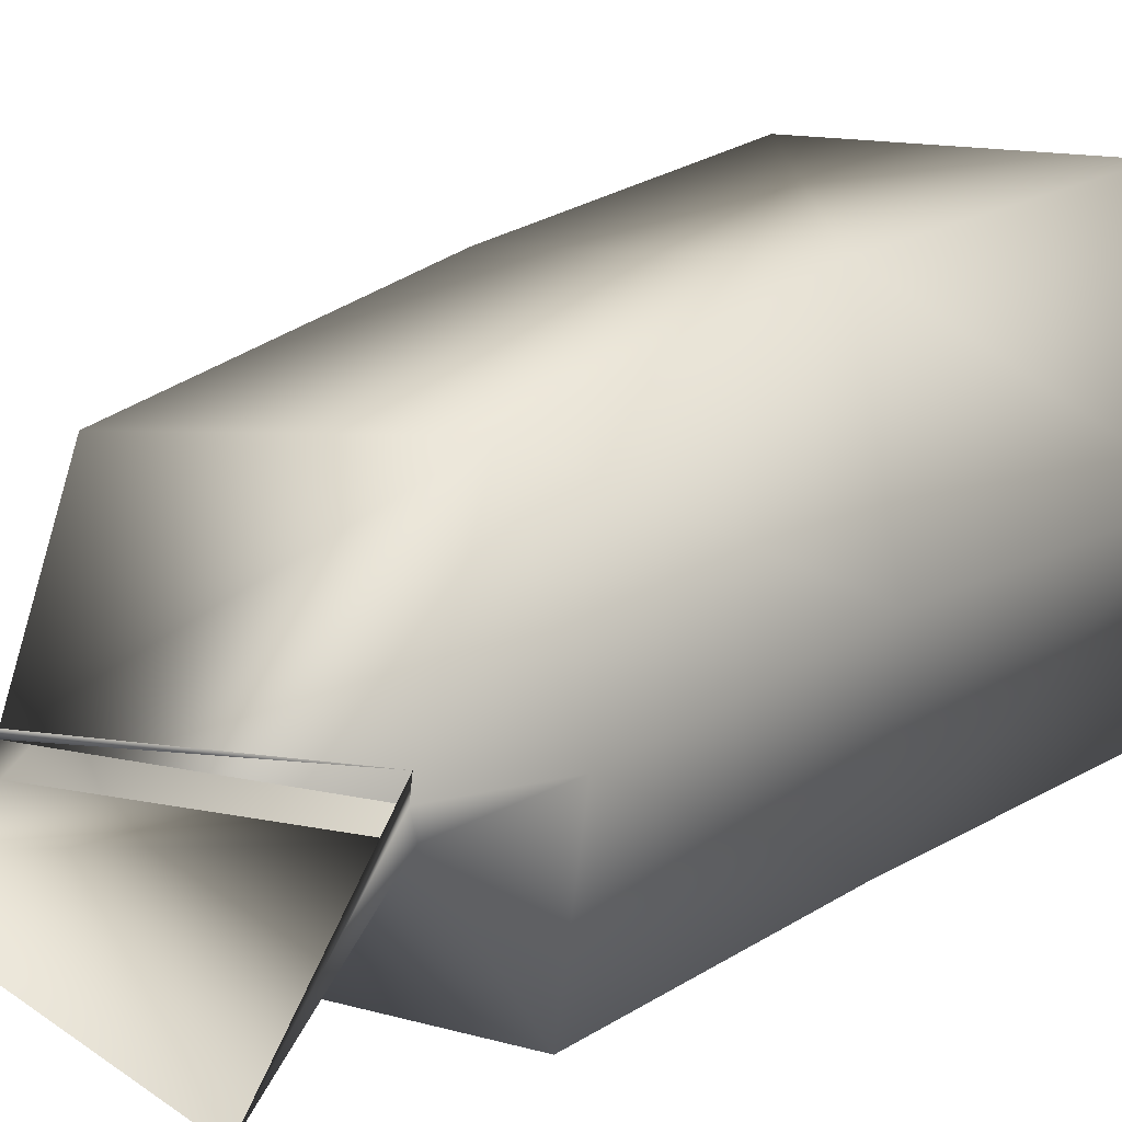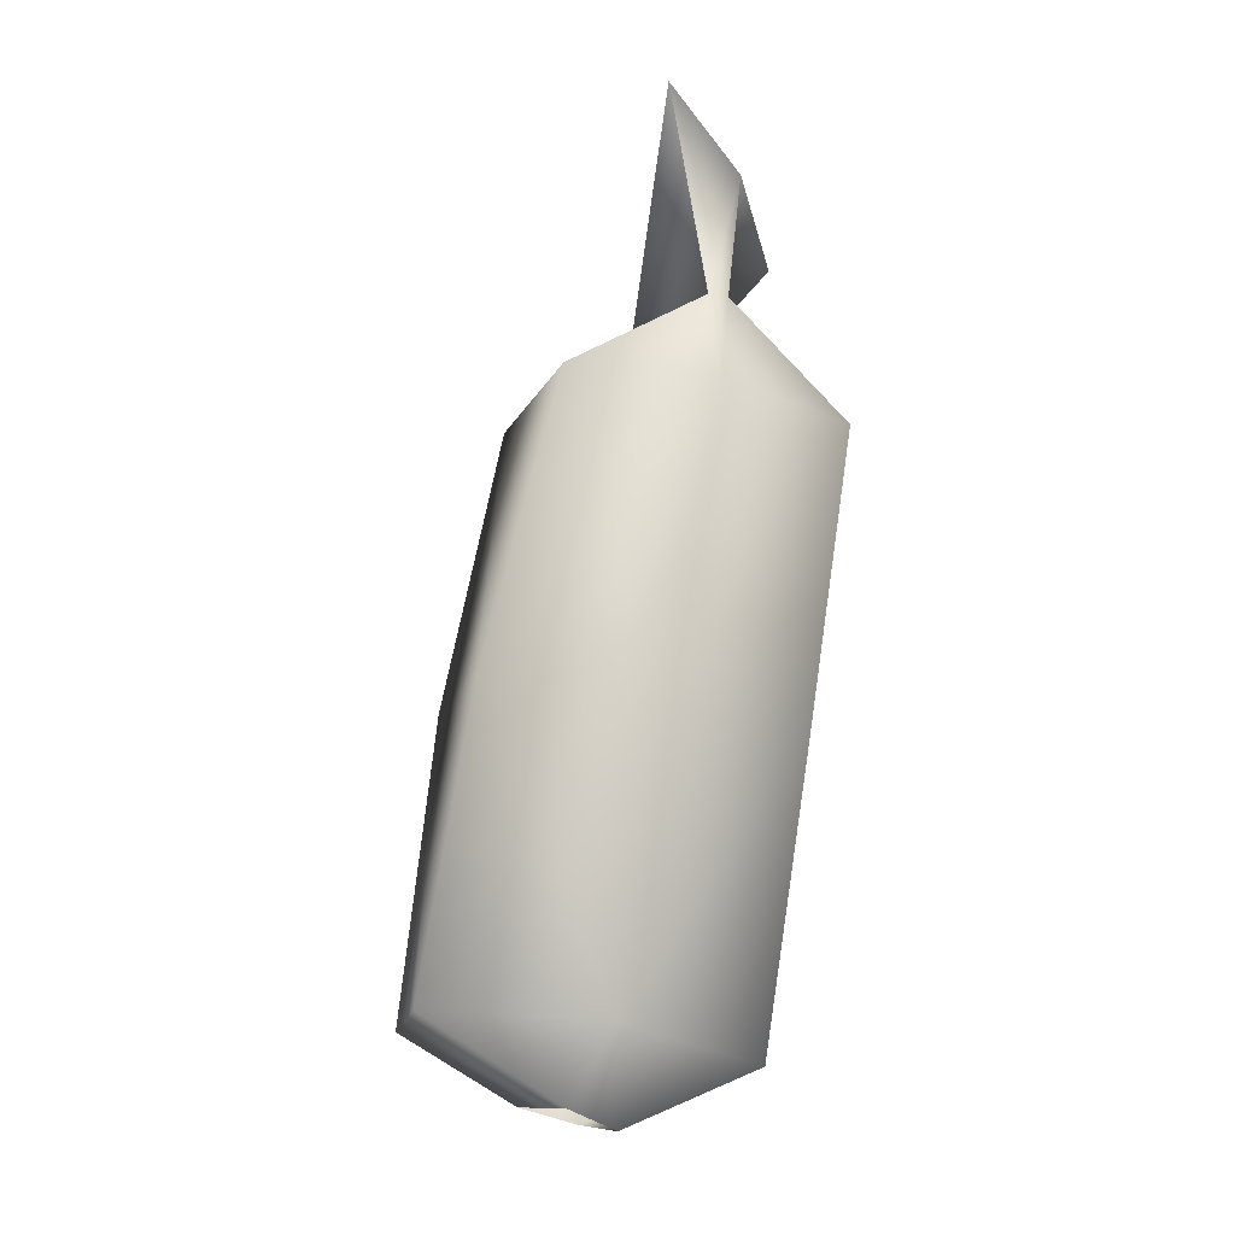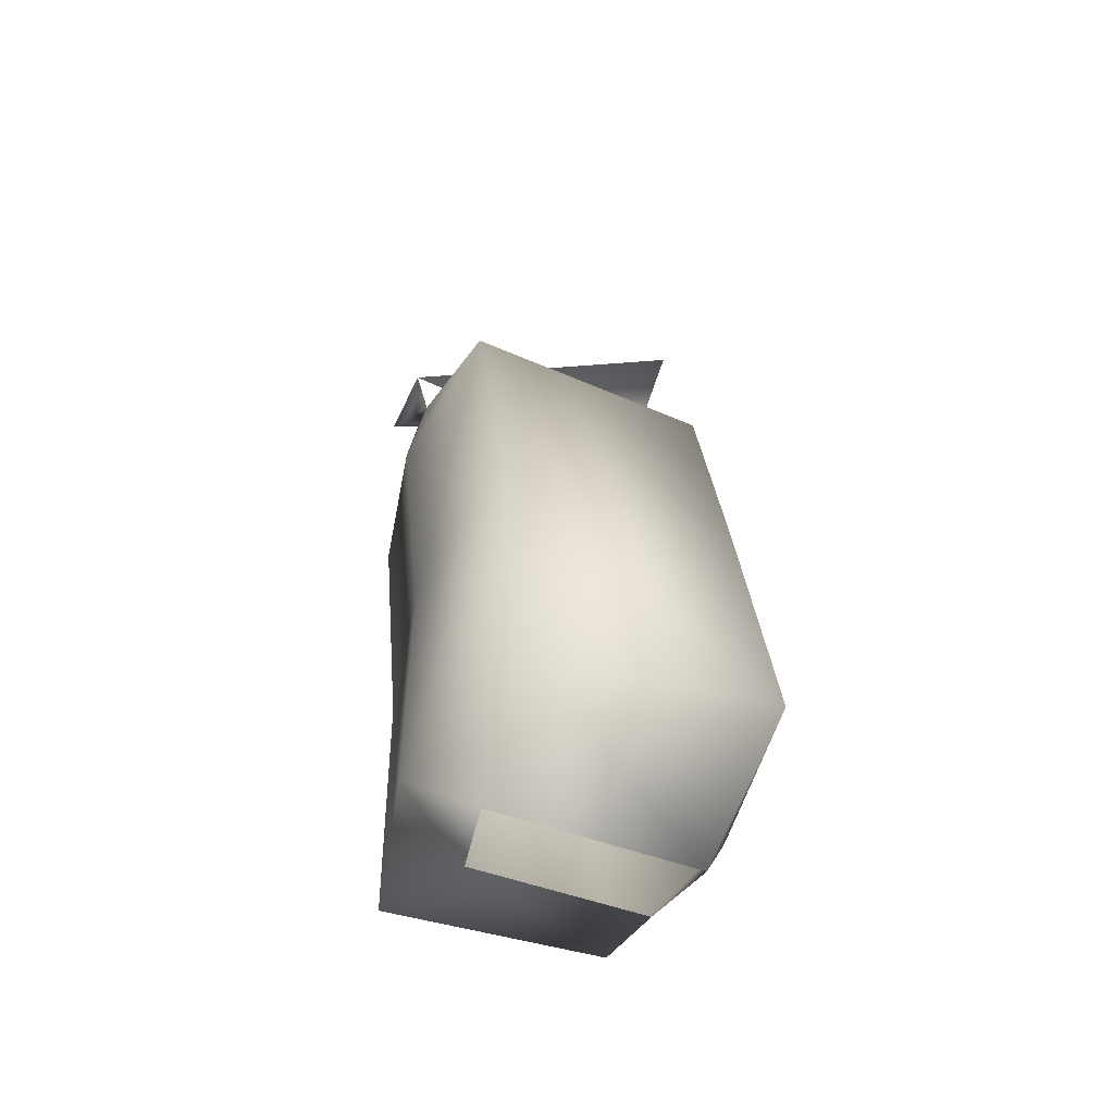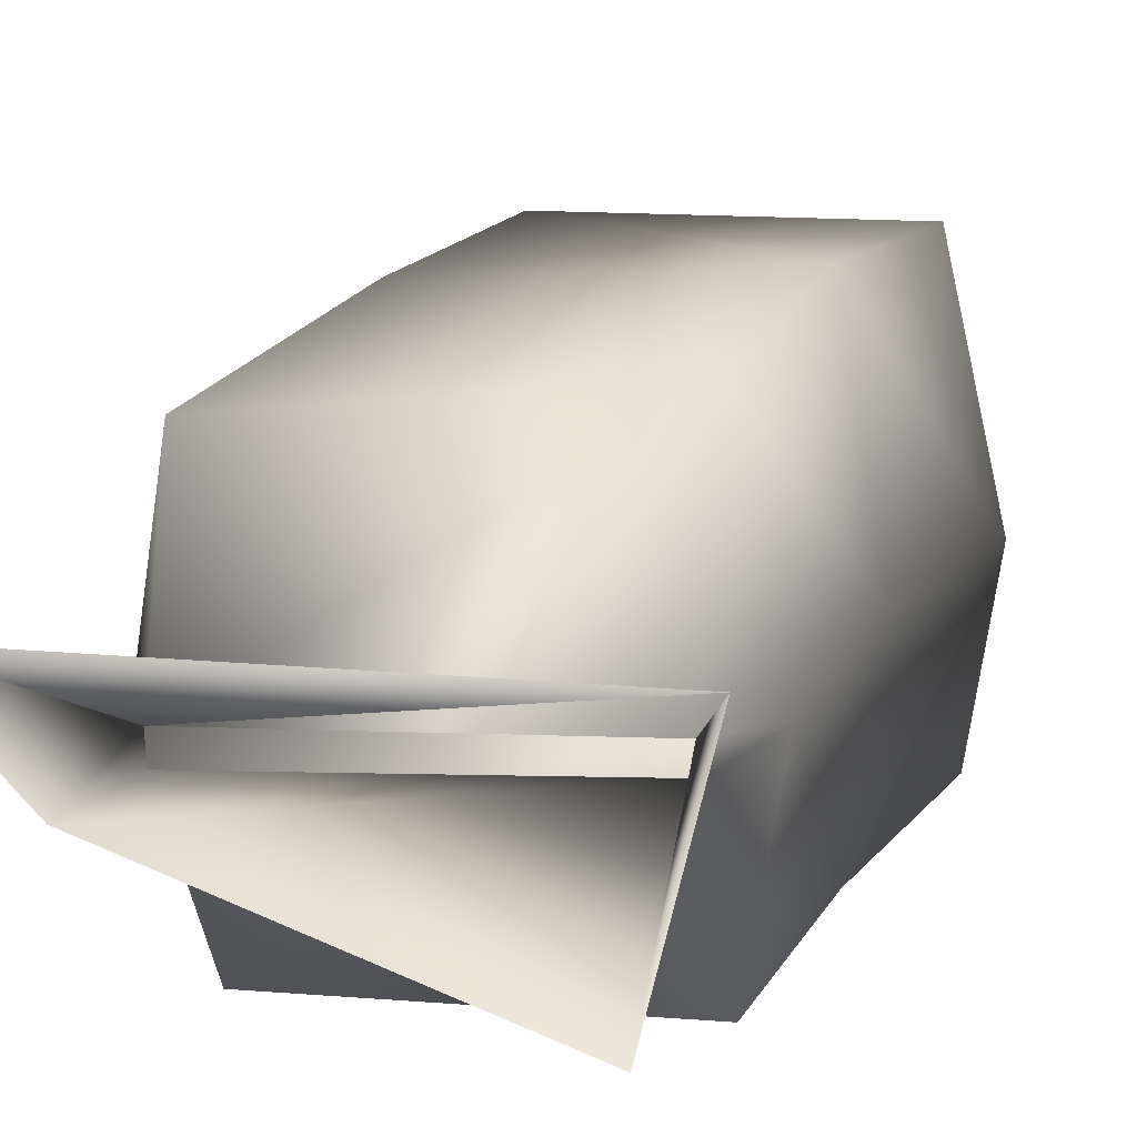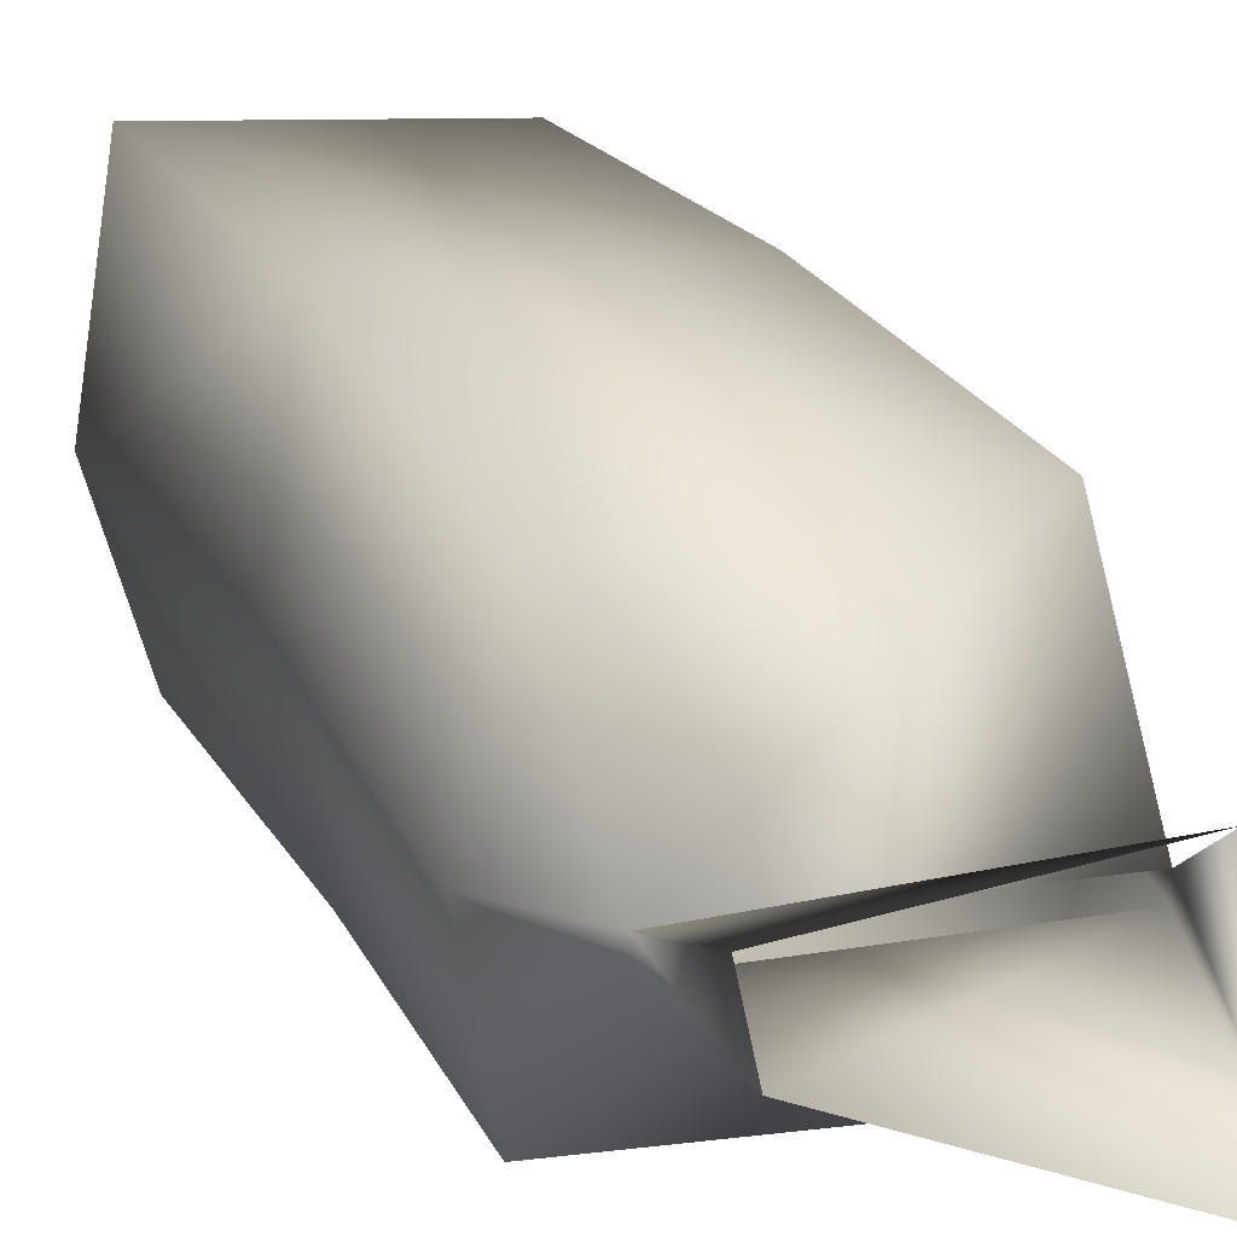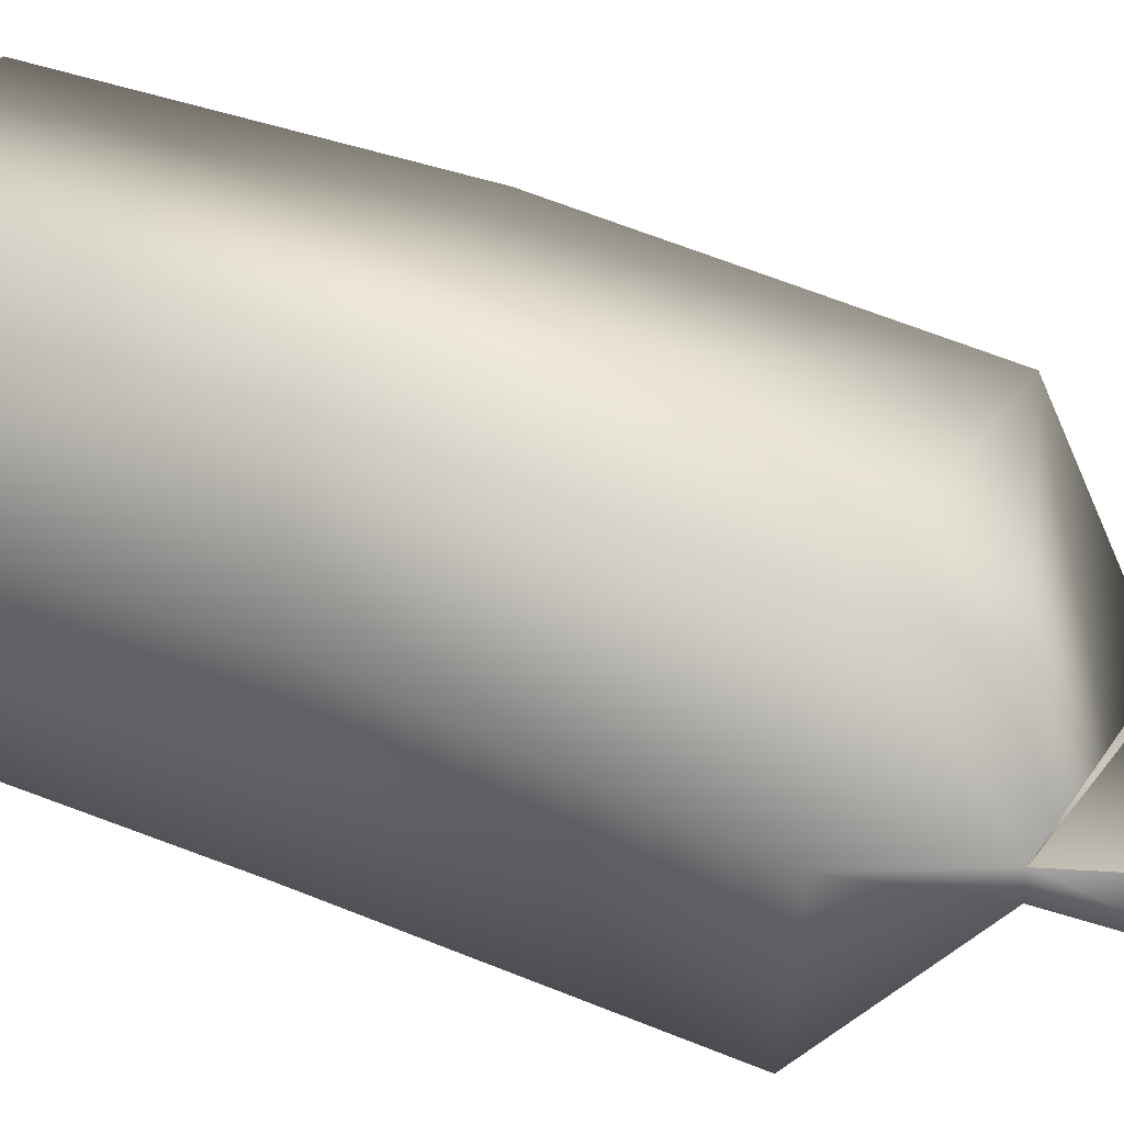
<metadata>
{"format":"obj","ext":"obj","renderer":"f3d","projection":"perspective","resolution":1024,"background":"white","views":[{"elev":8.2,"azim":-141.5,"up":"+Z"},{"elev":-9.4,"azim":78.8,"up":"+Y"},{"elev":-50.0,"azim":-22.5,"up":"+Y"},{"elev":1.6,"azim":-164.0,"up":"+Z"},{"elev":11.7,"azim":157.6,"up":"+Z"},{"elev":22.1,"azim":114.1,"up":"+Z"}]}
</metadata>
<code>
v  0.8406 -0.2073 -2.844
v  0.7541 -0.0256 -3.304
v  1.417 -0.0252 -3.252
v  0.777 0.8775 -3.42
v  1.427 0.8656 -3.387
v  0.7377 1.73 -3.517
v  1.491 1.734 -3.497
v  1.464 2.092 -3.157
v  1.599 1.821 -3.102
v  1.468 2.096 -3.098
v  1.453 2.457 -3.199
v  1.585 2.663 -2.961
v  1.556 0.9393 -2.923
v  1.586 0.0964 -2.817
v  1.374 -0.1922 -2.859
v  0.6532 1.756 -3.1
v  0.6896 0.9323 -2.976
v  0.6588 0.0644 -2.884
v  0.8198 -0.1581 -2.674
v  0.7108 2.07 -3.103
v  0.7064 2.059 -3.155
v  0.6992 2.436 -3.484
v  0.6495 2.134 -3.038
v  1.468 -0.1269 -2.705
v  0.7741 0.0552 -2.325
v  0.7643 0.9799 -2.438
v  1.52 0.1269 -2.297
v  1.501 0.9911 -2.453
v  1.529 1.857 -2.679
v  0.7349 1.853 -2.631
o patatras2_arriba
g patatras2_arriba
f 1 2 3
f 2 4 3
f 3 4 5
f 4 6 5
f 5 6 7
f 6 8 7
f 7 8 9
f 9 8 10
f 8 11 10
f 10 11 12
f 9 13 7
f 7 13 5
f 13 14 5
f 5 14 3
f 14 15 3
f 3 15 1
f 6 4 16
f 16 4 17
f 17 4 18
f 4 2 18
f 2 1 18
f 18 1 19
f 20 21 16
f 16 21 6
f 6 21 8
f 8 21 11
f 11 21 22
f 21 20 22
f 22 20 23
f 14 24 15
f 19 25 18
f 25 26 18
f 18 26 17
f 25 27 26
f 26 27 28
f 27 14 28
f 14 13 28
f 28 13 29
f 13 9 29
f 29 9 10
f 20 16 30
f 16 17 30
f 17 26 30
f 26 28 30
f 28 29 30
f 29 10 30
f 30 10 20
f 19 24 25
f 25 24 27
f 24 14 27
f 10 12 23

</code>
